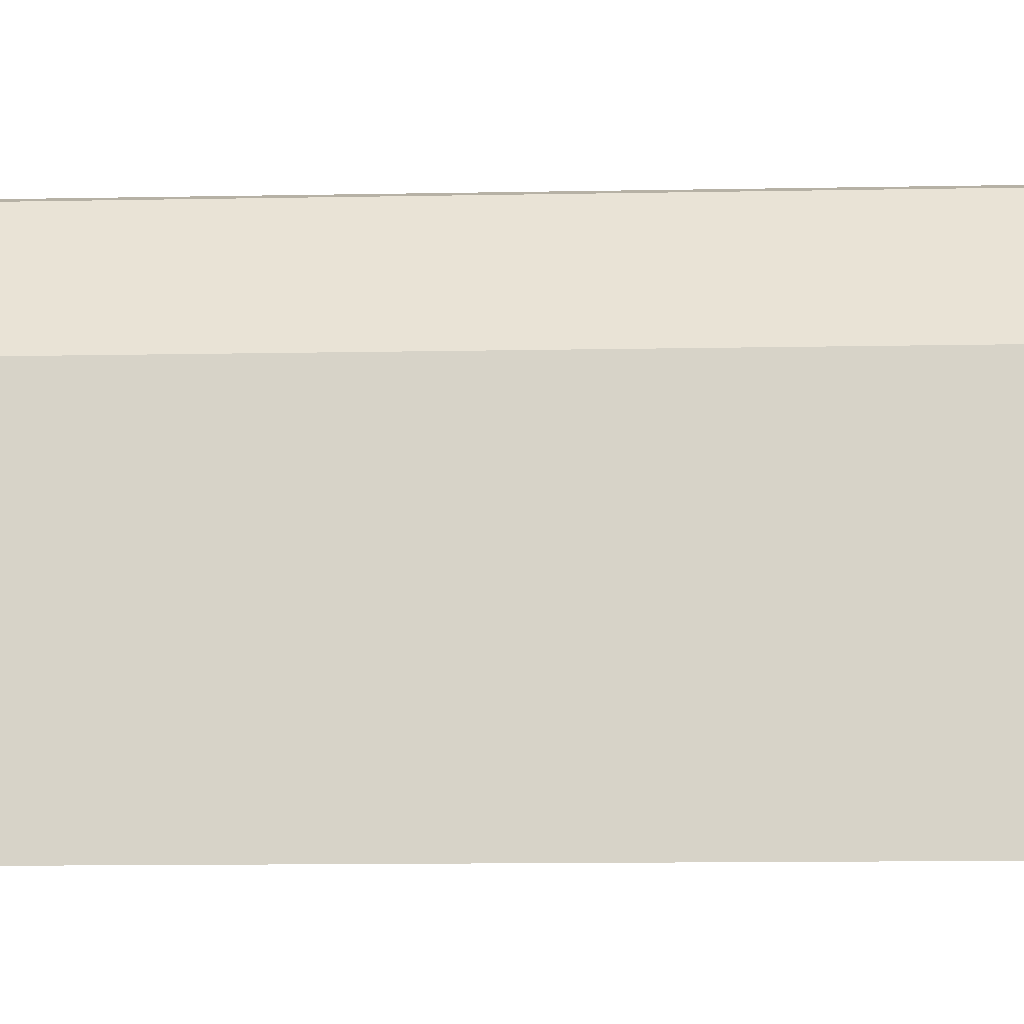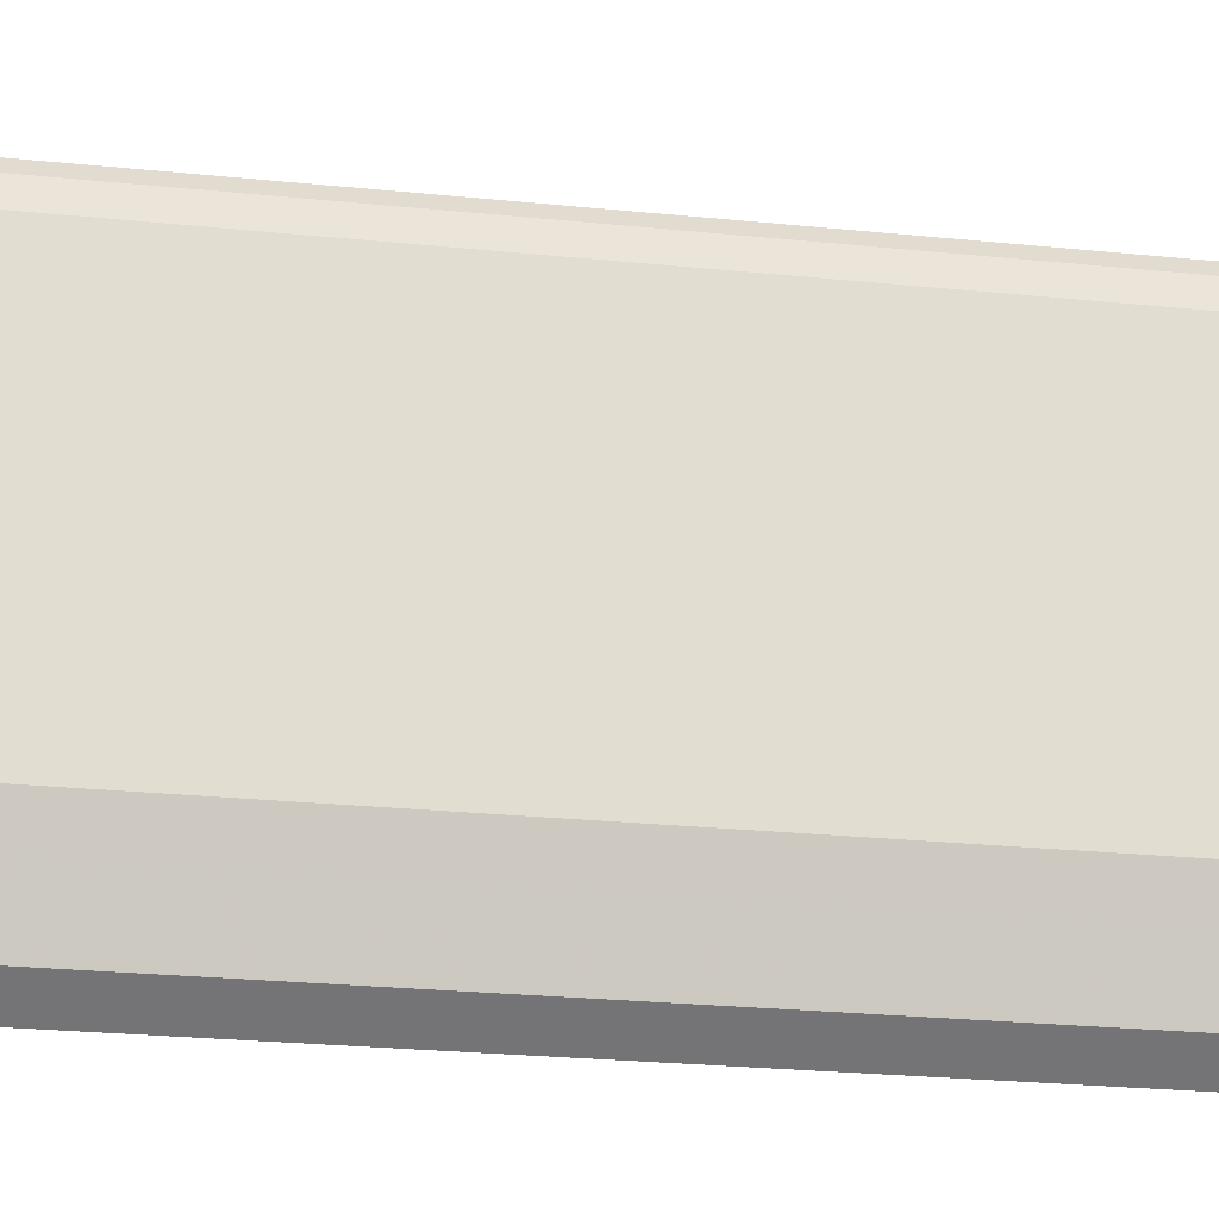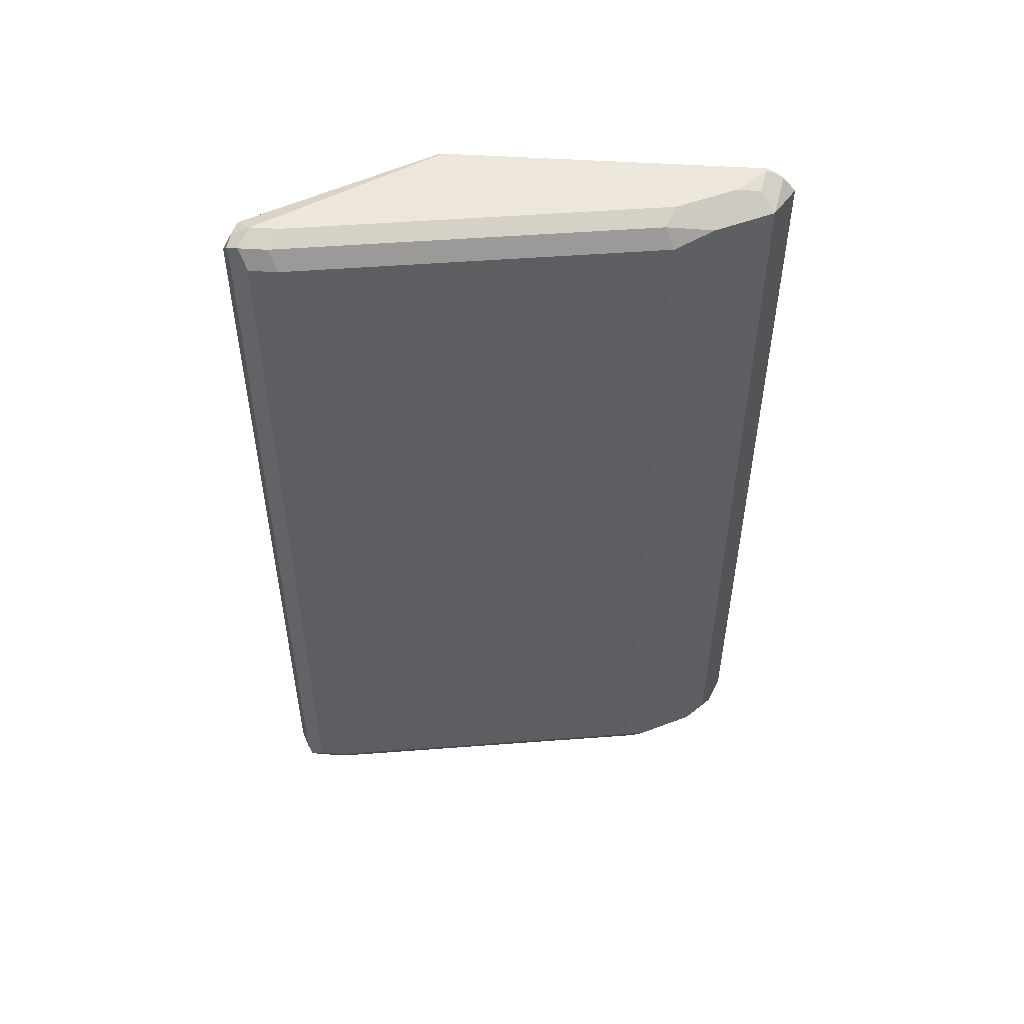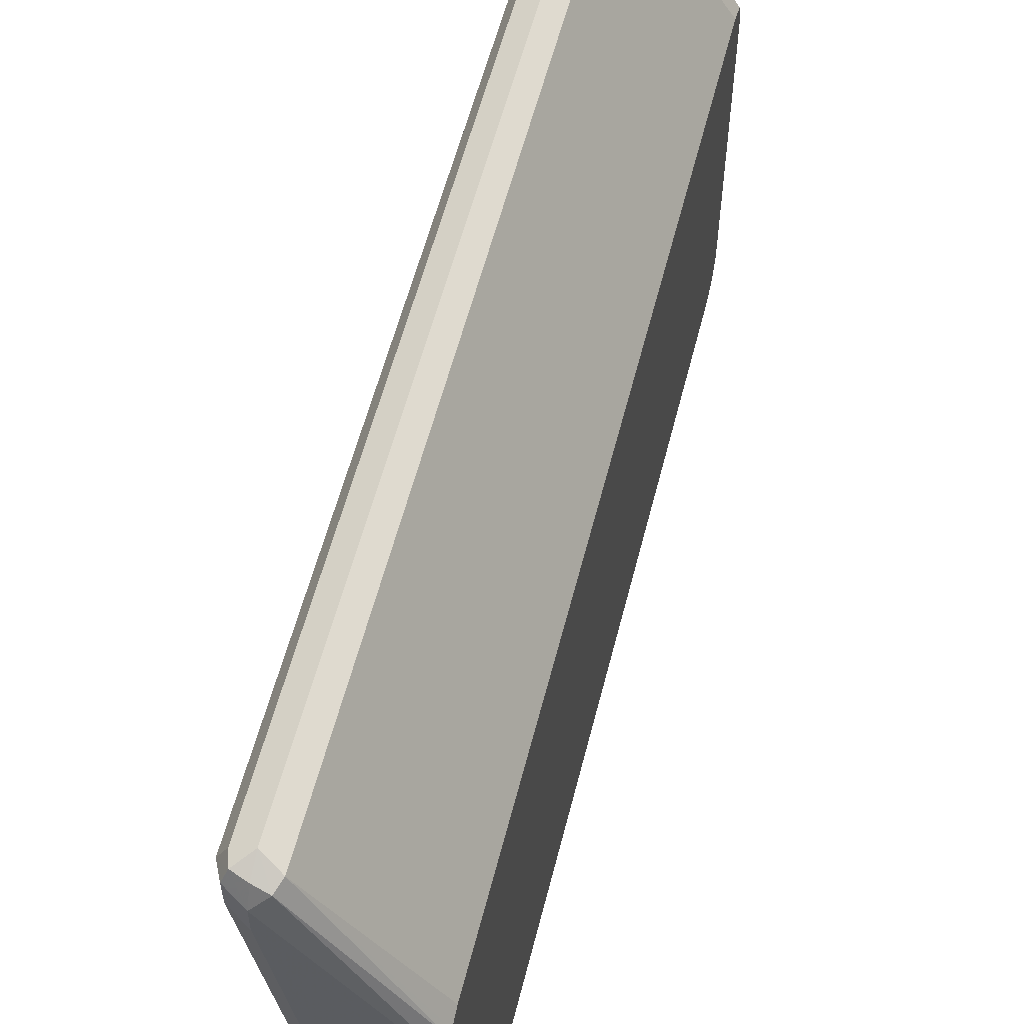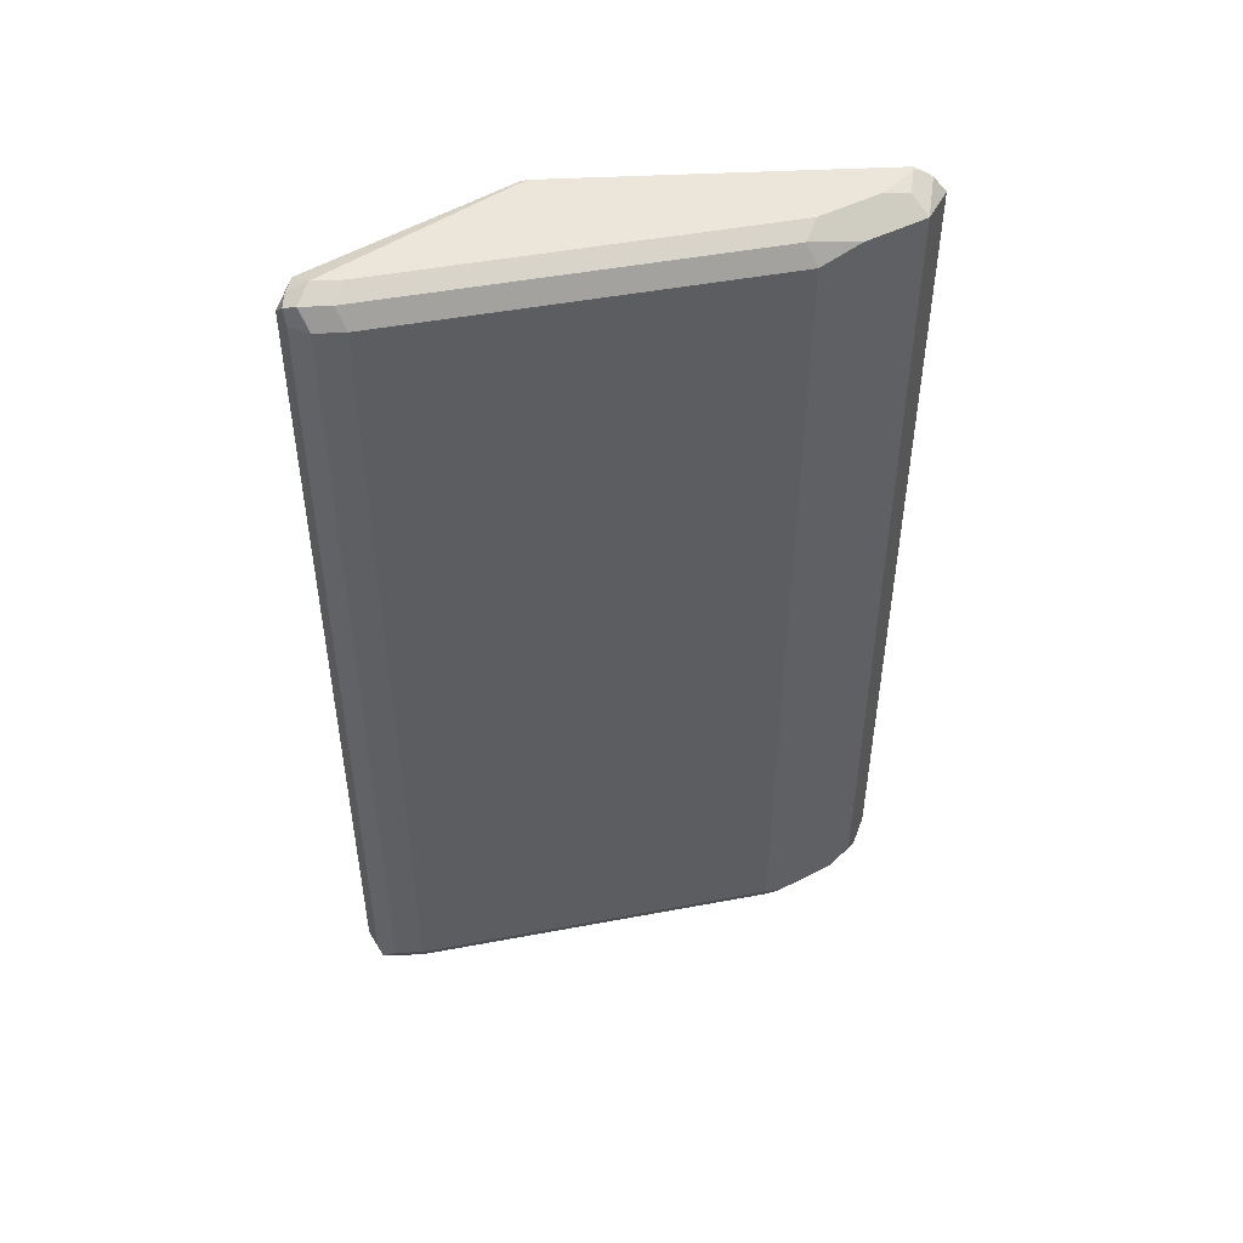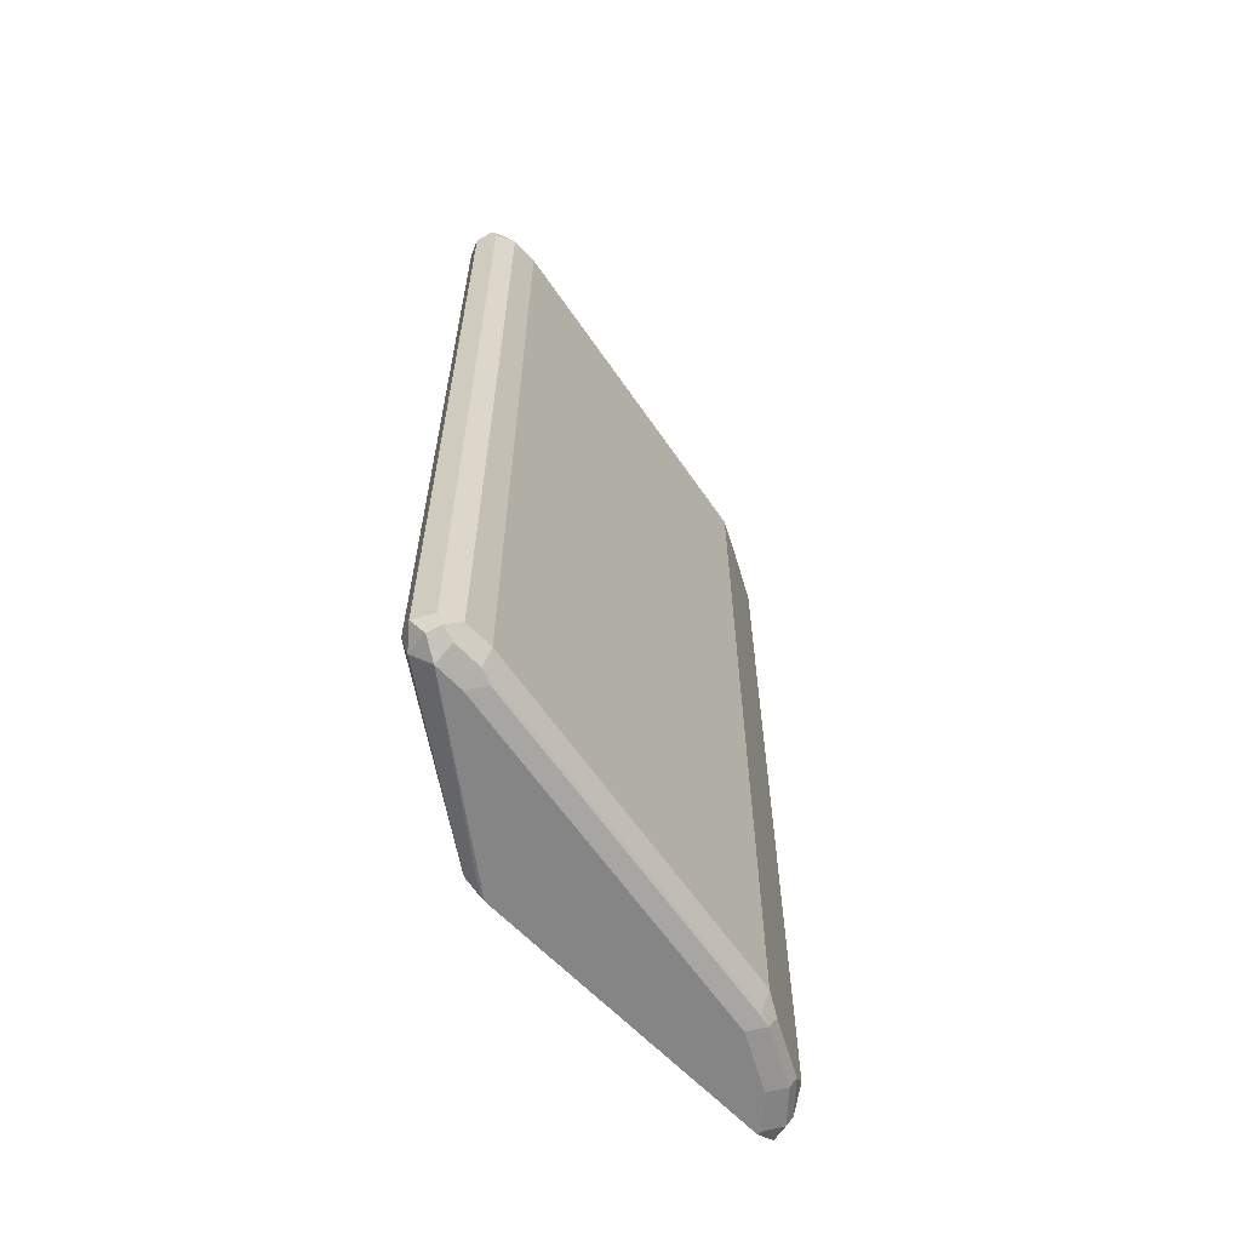
<metadata>
{"format":"obj","ext":"obj","renderer":"f3d","projection":"perspective","resolution":1024,"background":"white","views":[{"elev":-14.5,"azim":92.2,"up":"+Y"},{"elev":-29.6,"azim":-98.1,"up":"+Y"},{"elev":50.8,"azim":-86.0,"up":"+Z"},{"elev":57.9,"azim":14.3,"up":"+Y"},{"elev":48.0,"azim":-93.2,"up":"+Z"},{"elev":-61.8,"azim":-137.0,"up":"+Z"}]}
</metadata>
<code>
v -0.8839 0.2553 -0.2946
v -0.8708 0.2488 -0.2881
v -0.874 0.2455 -0.3044
v -0.8904 0.2488 -0.3077
v -0.8986 0.2455 -0.3044
v -0.897 0.2488 -0.2946
v -0.8937 0.2504 0.3044
v -0.8839 0.2553 0.2946
v -0.8022 0.139 -0.2946
v -0.8022 0.1336 -0.3084
v -0.8577 0.2226 -0.3012
v -0.8708 0.2488 0.3012
v -0.8839 0.2357 -0.3143
v -0.897 0.2357 -0.3077
v -0.897 0.2161 -0.3077
v -0.9035 0.2161 -0.2946
v -0.9035 0.2357 -0.2946
v -0.9035 0.2357 0.2946
v -0.897 0.2488 0.2946
v -0.897 0.2422 0.3077
v -0.8839 0.2357 0.3143
v -0.8839 0.2488 0.3077
v -0.874 0.2455 0.3093
v -0.8022 0.139 0.2946
v -0.8022 0.1214 -0.3133
v -0.8022 0.1323 0.3079
v -0.8022 0.134 0.3046
v -0.8839 0.2161 -0.3143
v -0.8937 0.2062 -0.3093
v -0.8022 0.1178 -0.3143
v -0.8577 -0.03925 -0.3077
v -0.8642 -0.03925 -0.2946
v -0.9035 0.2161 0.2946
v -0.897 0.2226 0.3077
v -0.8839 0.2161 0.3143
v -0.8022 0.1178 0.3143
v -0.8022 0.1213 0.3135
v -0.8446 -0.03925 -0.3143
v -0.8544 -0.04908 -0.3093
v -0.8022 -0.0982 -0.3143
v -0.8577 -0.05235 -0.3012
v -0.8511 -0.06544 -0.2881
v -0.8642 -0.03925 0.2946
v -0.8577 -0.03272 0.3077
v -0.8446 -0.03925 0.3143
v -0.8022 -0.0982 0.3143
v -0.8249 -0.07854 -0.3143
v -0.8348 -0.08837 -0.3093
v -0.8022 -0.1123 -0.3076
v -0.8053 -0.0982 -0.3143
v -0.838 -0.09163 -0.3012
v -0.8511 -0.06544 0.3012
v -0.8249 -0.07854 0.3143
v -0.8315 -0.1047 0.3012
v -0.8022 -0.1044 0.3111
v -0.8053 -0.0982 0.3143
v -0.8151 -0.108 -0.3093
v -0.8184 -0.1113 -0.3012
v -0.8022 -0.1178 -0.2965
v -0.8315 -0.1047 -0.2881
v -0.8217 -0.0949 0.3109
v -0.8184 -0.1113 0.2881
v -0.8022 -0.1194 0.2962
v -0.8022 -0.1106 0.307
v -0.8022 -0.1194 -0.293
f 32 52 43
f 31 39 32
f 32 39 41
f 32 41 42
f 32 42 52
f 39 48 51
f 34 45 35
f 33 44 34
f 34 44 45
f 29 38 39
f 38 47 48
f 38 48 39
f 33 43 44
f 28 38 29
f 21 56 46
f 23 36 37
f 21 23 22
f 21 36 23
f 21 46 36
f 21 53 56
f 21 45 53
f 21 35 45
f 20 35 21
f 20 34 35
f 16 43 33
f 18 33 34
f 16 18 17
f 16 33 18
f 23 37 26
f 18 34 20
f 54 56 61
f 40 49 50
f 58 63 62
f 16 32 43
f 58 65 63
f 58 59 65
f 55 56 64
f 54 58 62
f 54 60 58
f 54 64 56
f 54 63 64
f 54 62 63
f 53 54 61
f 53 61 56
f 51 58 60
f 49 58 57
f 49 59 58
f 49 57 50
f 48 58 51
f 48 57 58
f 48 50 57
f 47 50 48
f 46 56 55
f 45 54 53
f 45 52 54
f 44 52 45
f 43 52 44
f 42 54 52
f 42 60 54
f 42 51 60
f 41 51 42
f 39 51 41
f 16 31 32
f 8 22 23
f 15 39 31
f 7 20 21
f 7 18 20
f 7 19 18
f 6 19 7
f 5 19 6
f 5 18 19
f 5 17 18
f 5 16 17
f 5 15 16
f 5 14 15
f 5 13 14
f 4 13 5
f 3 11 10
f 7 21 22
f 3 13 4
f 2 24 9
f 2 12 24
f 15 31 16
f 2 10 11
f 2 9 10
f 1 12 2
f 1 8 12
f 1 7 8
f 1 6 7
f 1 5 6
f 1 4 5
f 1 3 4
f 1 2 3
f 3 10 13
f 7 22 8
f 2 11 3
f 9 24 27
f 8 23 12
f 15 29 39
f 14 29 15
f 13 38 28
f 13 47 38
f 13 40 50
f 13 30 40
f 13 25 30
f 13 29 14
f 13 28 29
f 12 27 24
f 12 26 27
f 12 23 26
f 10 25 13
f 13 50 47
f 9 30 25
f 9 27 26
f 9 25 10
f 9 26 37
f 9 37 36
f 9 46 55
f 9 55 64
f 9 36 46
f 9 63 65
f 9 65 59
f 9 59 49
f 9 49 40
f 9 40 30
f 9 64 63

</code>
